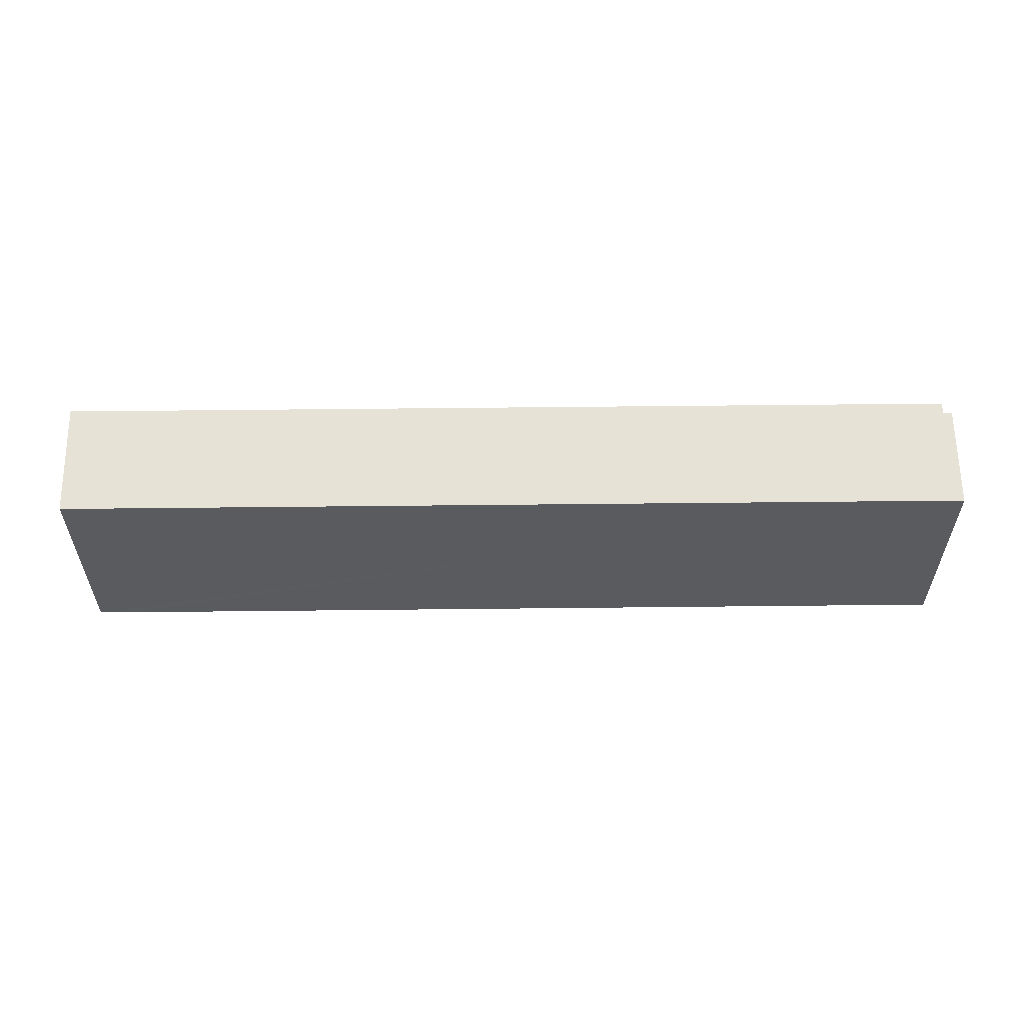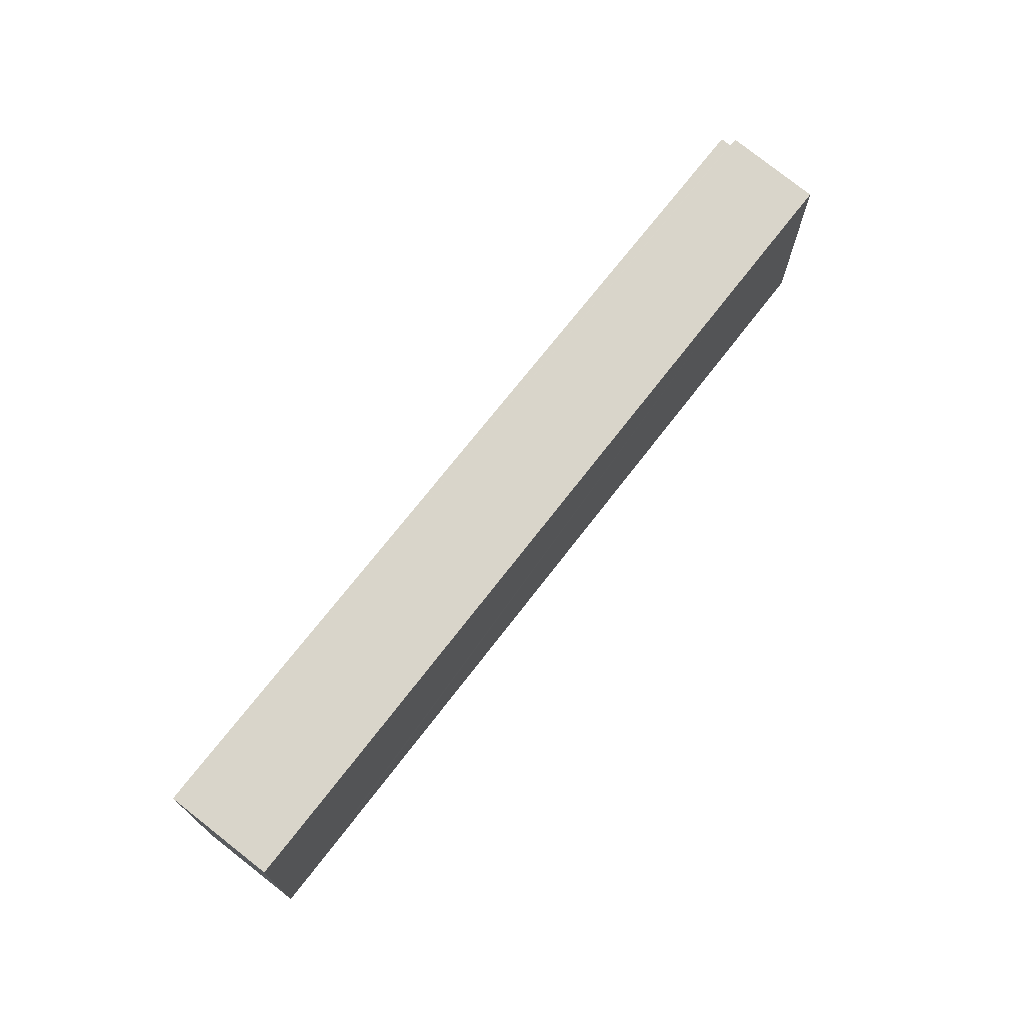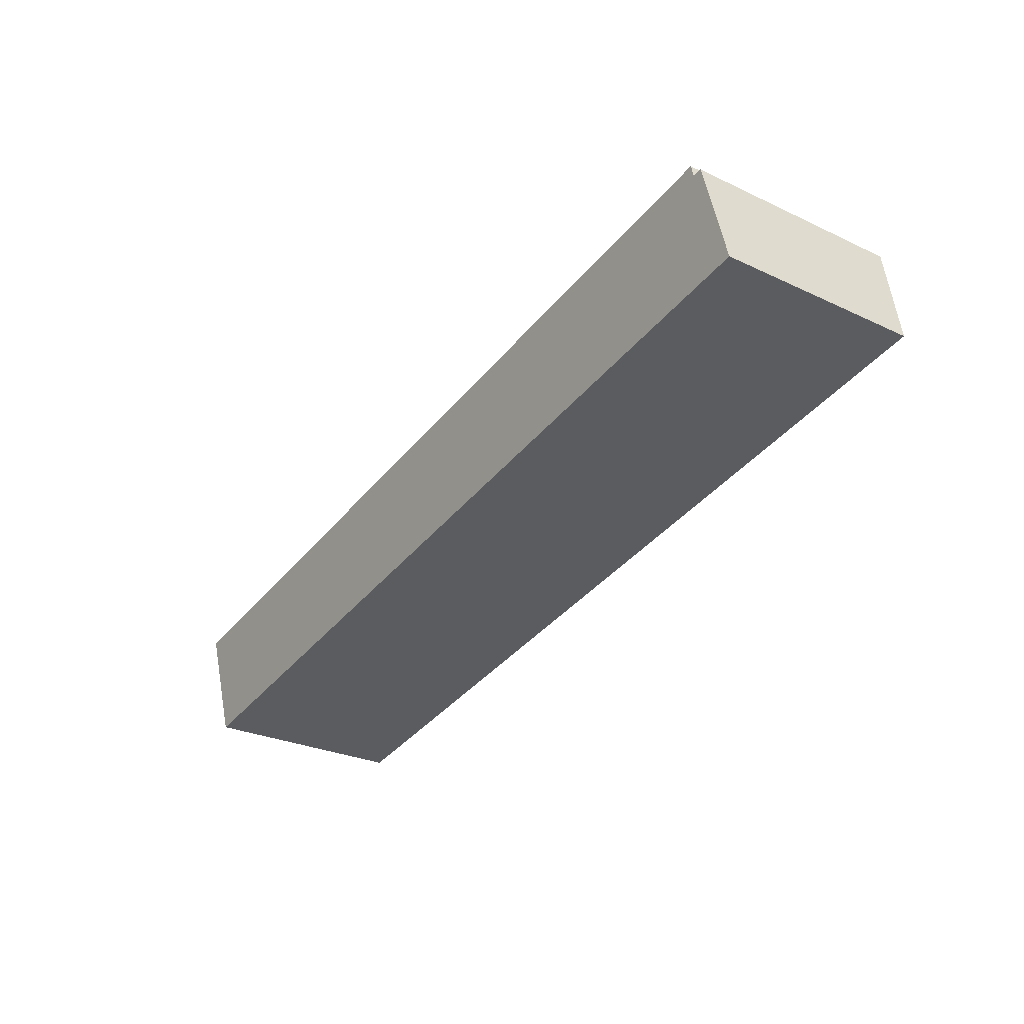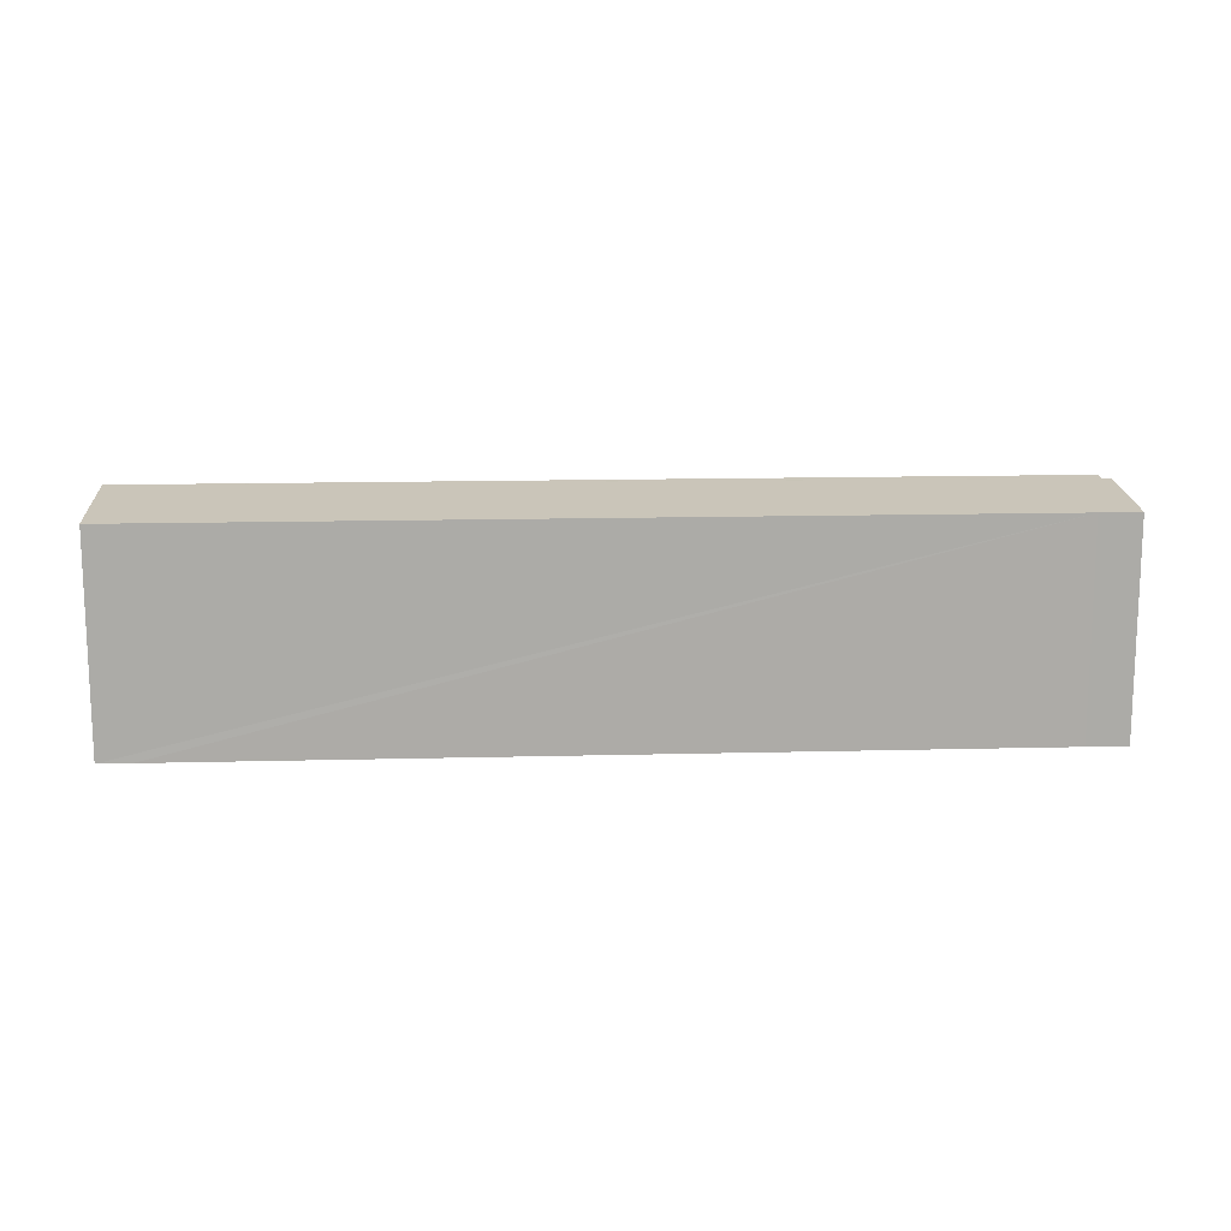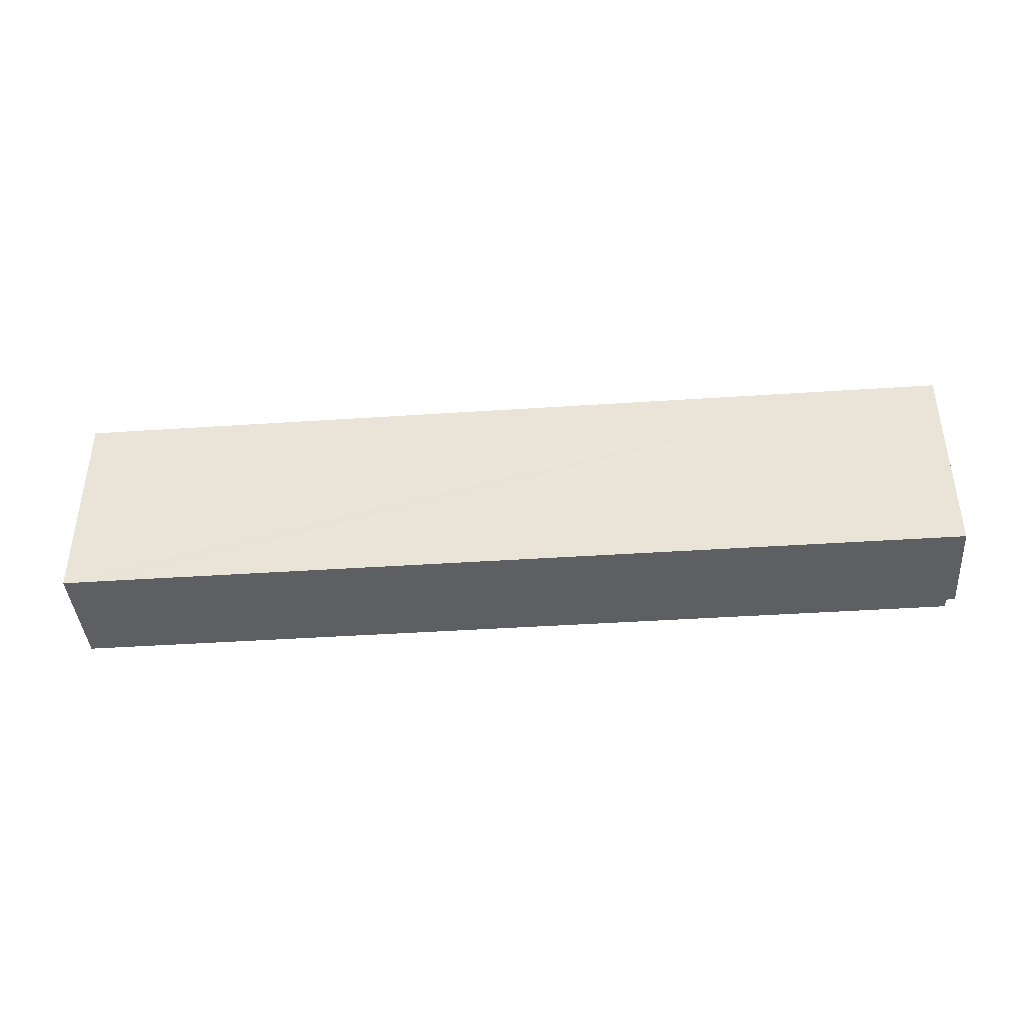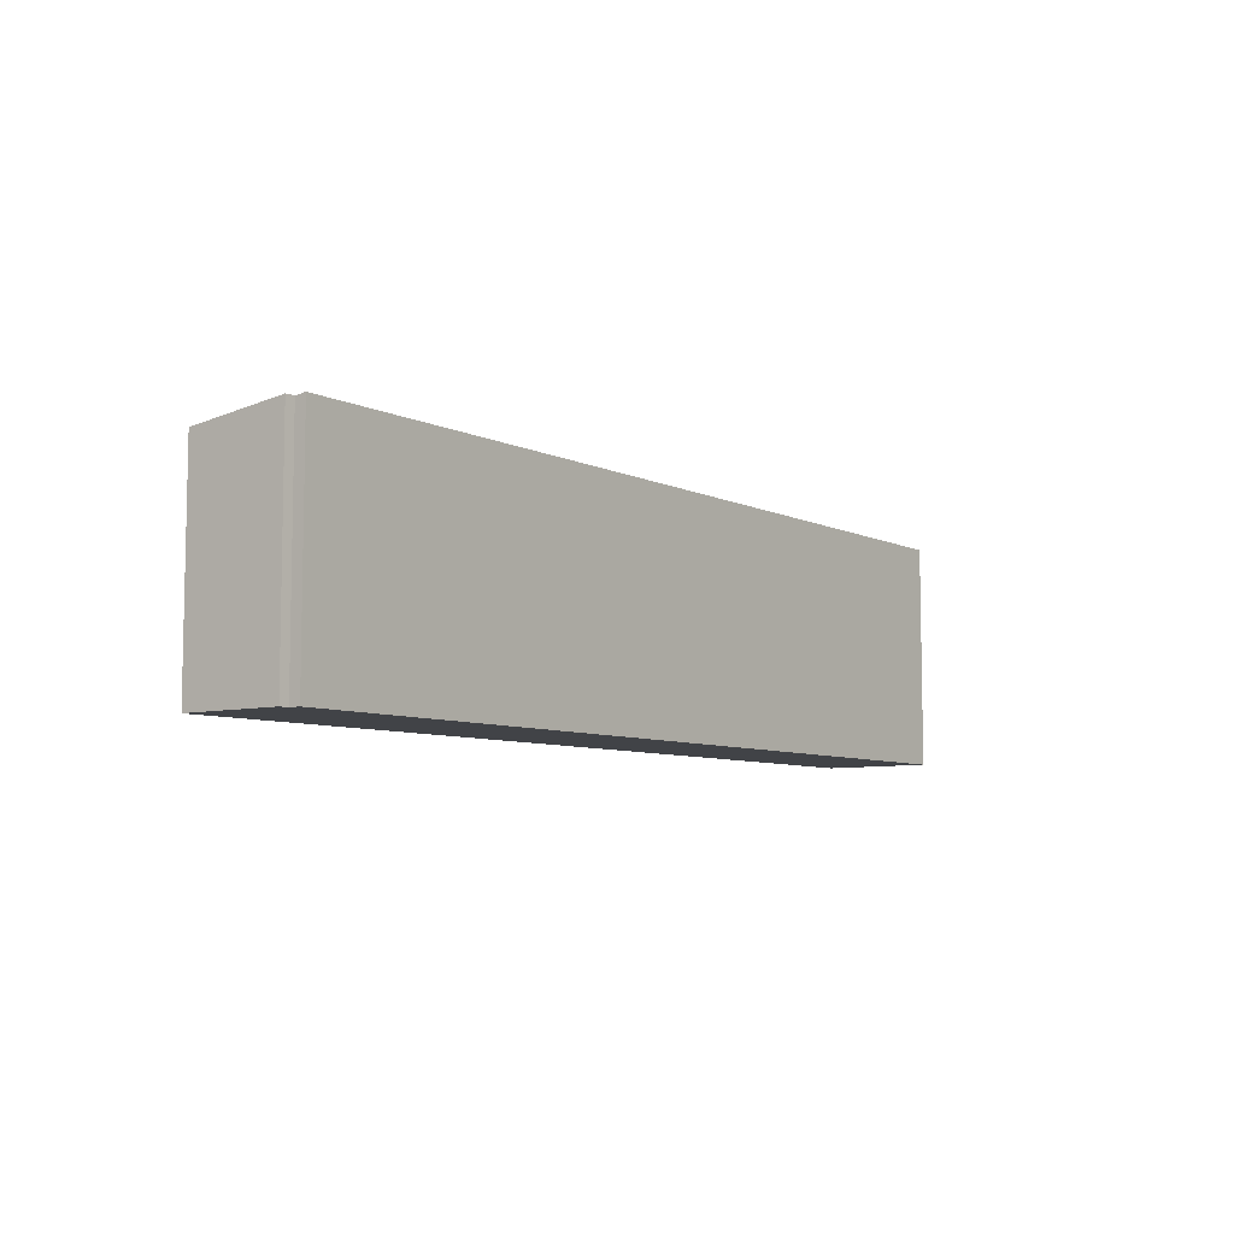
<metadata>
{"format":"obj","ext":"obj","renderer":"f3d","projection":"perspective","resolution":1024,"background":"white","views":[{"elev":57.4,"azim":-171.3,"up":"+Y"},{"elev":71.0,"azim":136.9,"up":"+Y"},{"elev":-27.7,"azim":-125.5,"up":"+Z"},{"elev":14.0,"azim":-173.9,"up":"+Y"},{"elev":-41.3,"azim":-166.0,"up":"+Y"},{"elev":-7.2,"azim":-43.9,"up":"+Y"}]}
</metadata>
<code>
v  1.276 17.06 7.509
v  3.037 16.17 -0.496
v  0 16.17 9.903e-16
v  66.06 16.17 -10.86
v  68.53 16.17 -11.26
v  69.91 17.16 -2.89
v  1.963 17.06 7.445
v  2.103 17.16 8.267
v  68.53 6.893e-16 -11.26
v  66.06 6.652e-16 -10.86
v  3.037 3.037e-17 -0.496
v  0 0 0
v  1.276 -4.598e-16 7.509
v  2.103 -5.062e-16 8.267
v  1.963 -4.559e-16 7.445
v  69.91 1.77e-16 -2.89
g defaultobject
f 1 2 3
f 2 1 4
f 4 1 5
f 5 1 6
f 6 1 7
f 6 7 8
f 9 4 5
f 4 9 2
f 2 9 10
f 2 10 11
f 2 11 3
f 3 11 12
f 3 13 1
f 13 3 12
f 7 14 8
f 14 7 15
f 1 15 7
f 15 1 13
f 14 6 8
f 6 14 16
f 16 5 6
f 5 16 9
f 11 13 12
f 13 11 15
f 15 11 14
f 14 11 16
f 16 11 10
f 16 10 9

</code>
